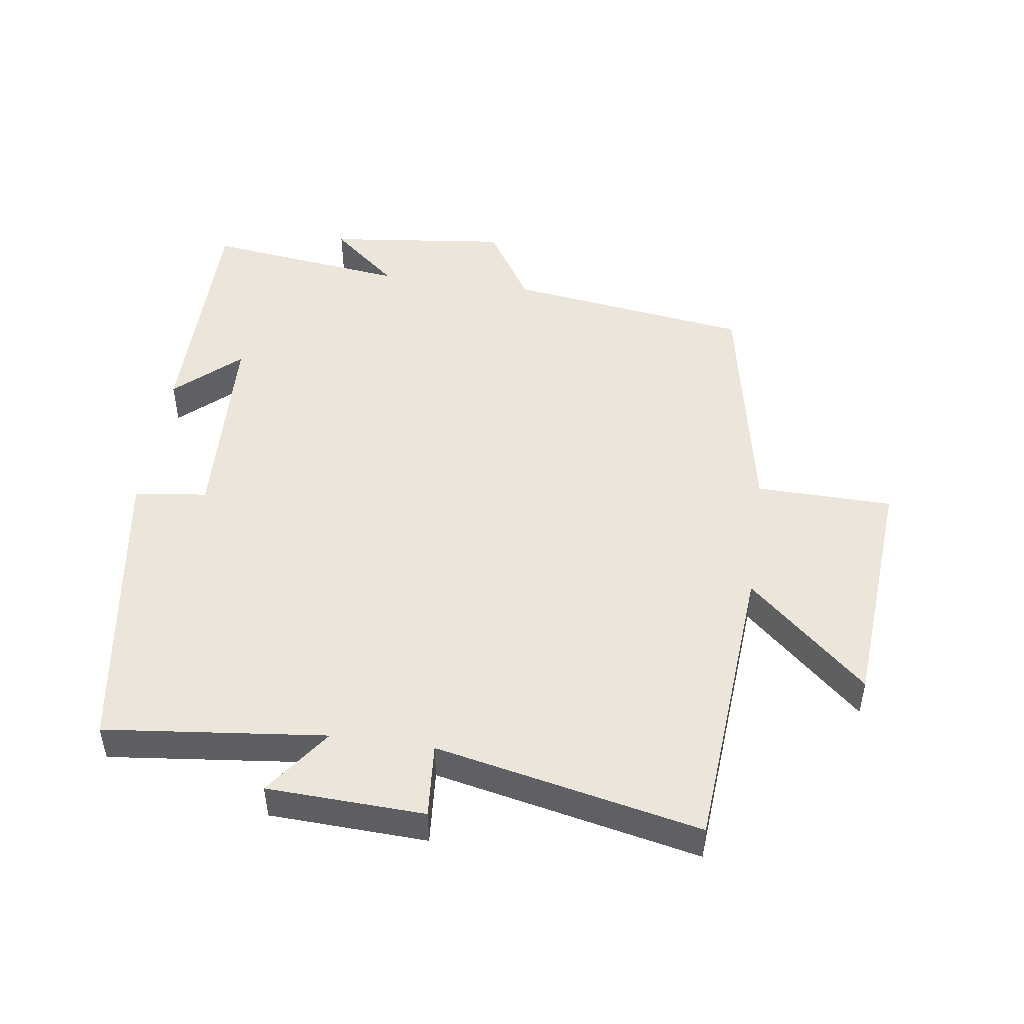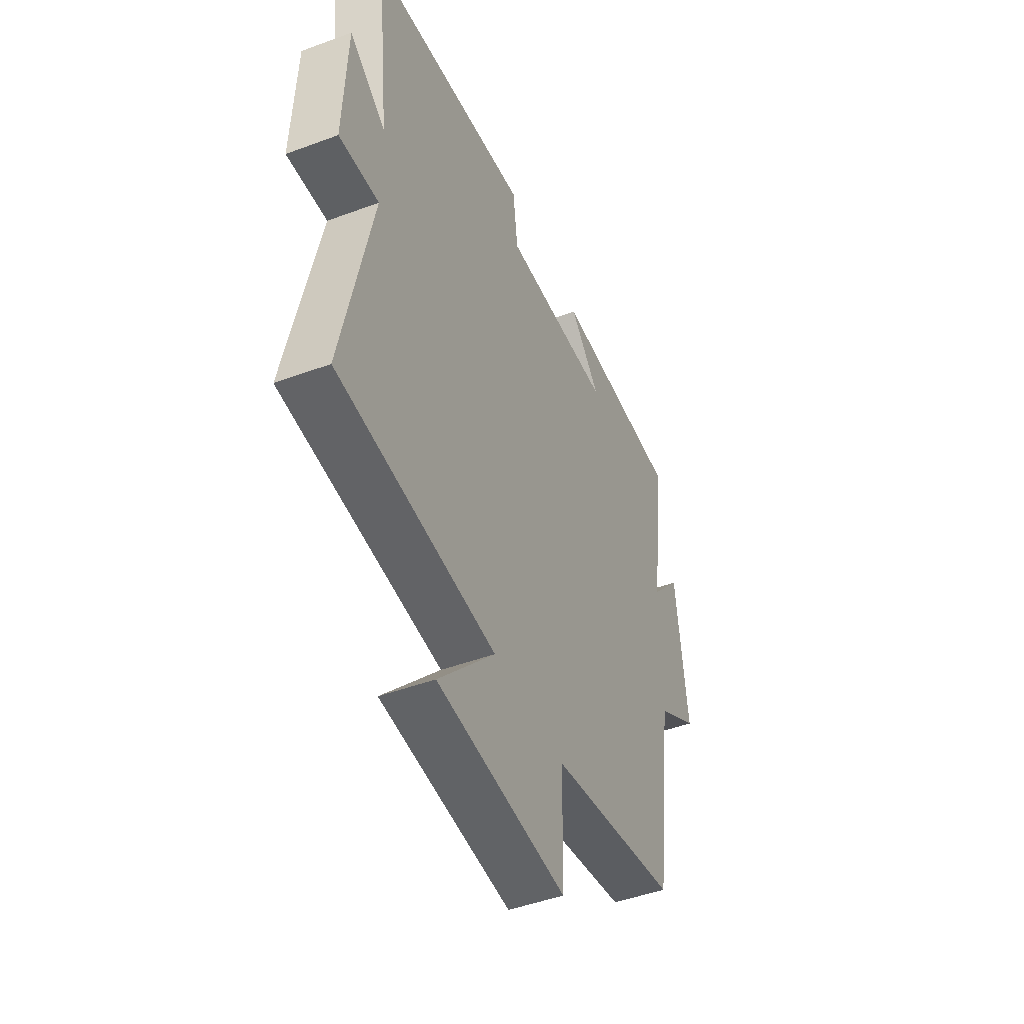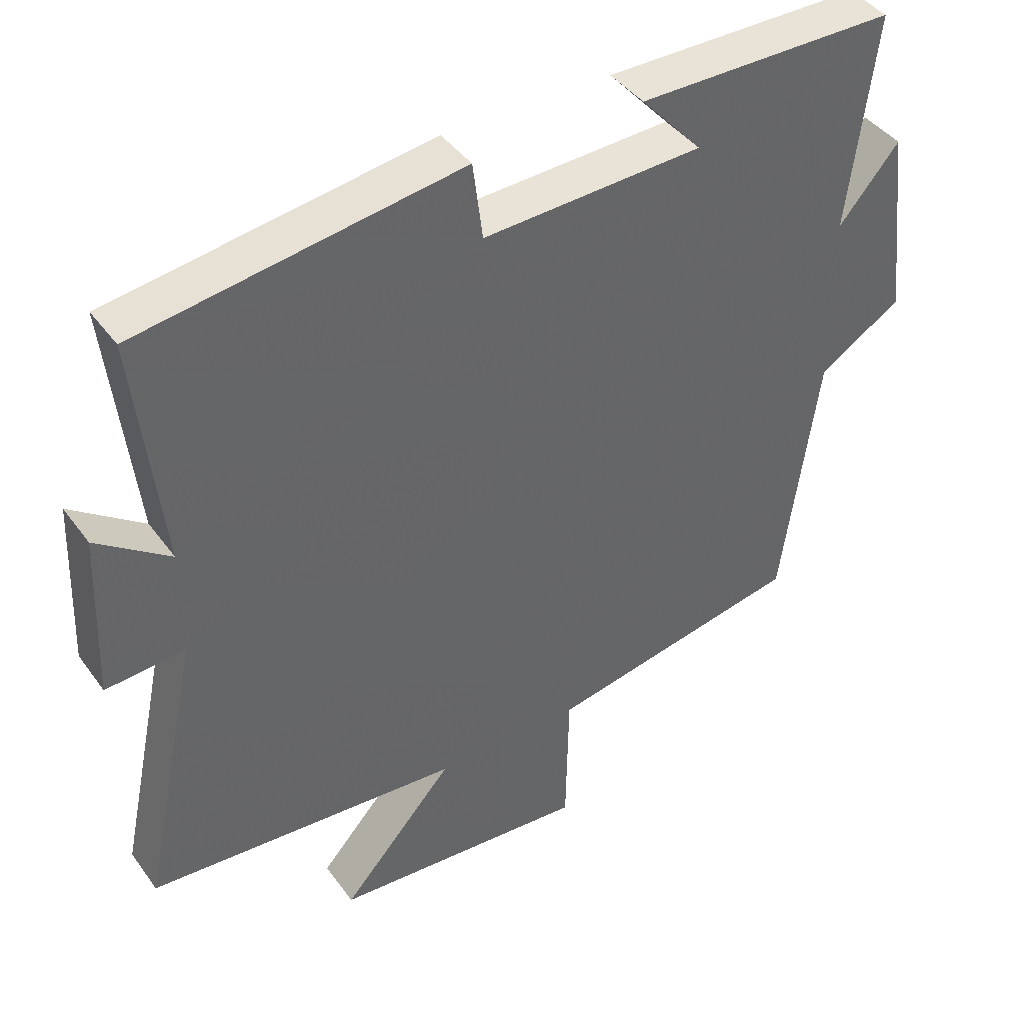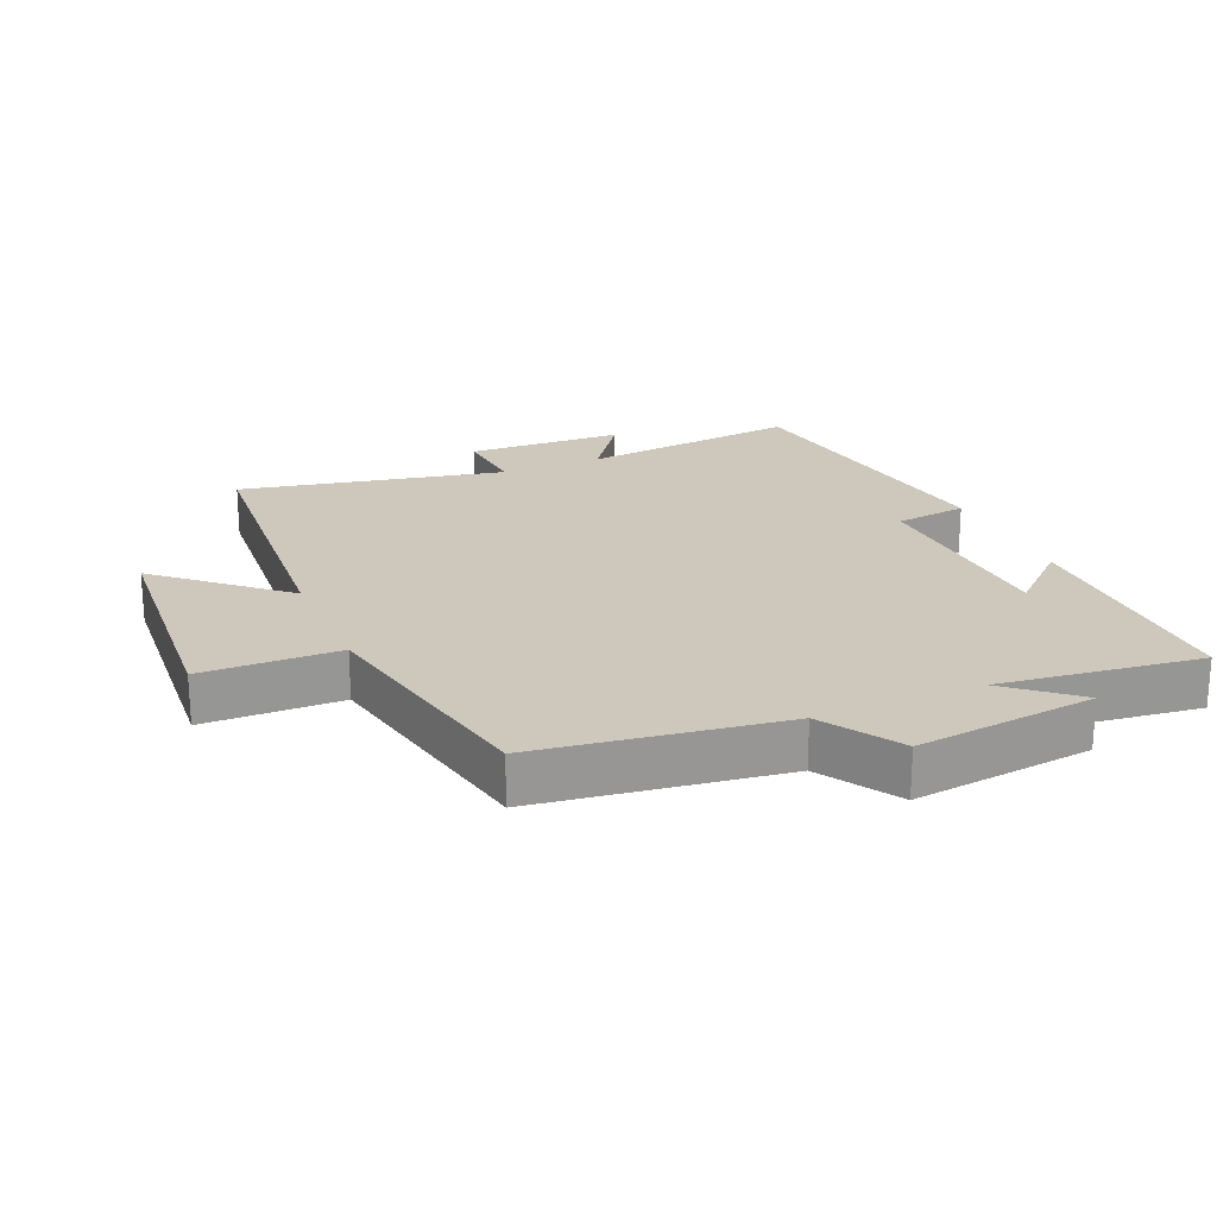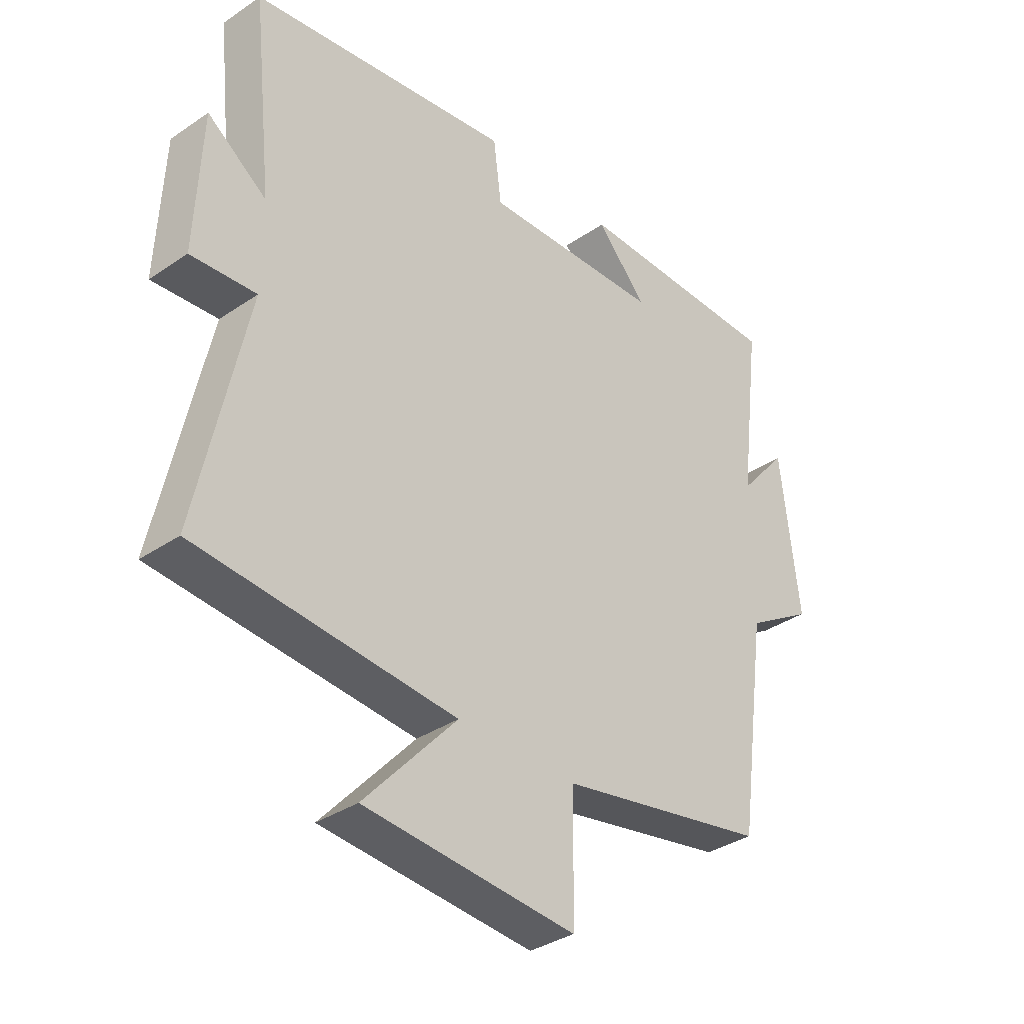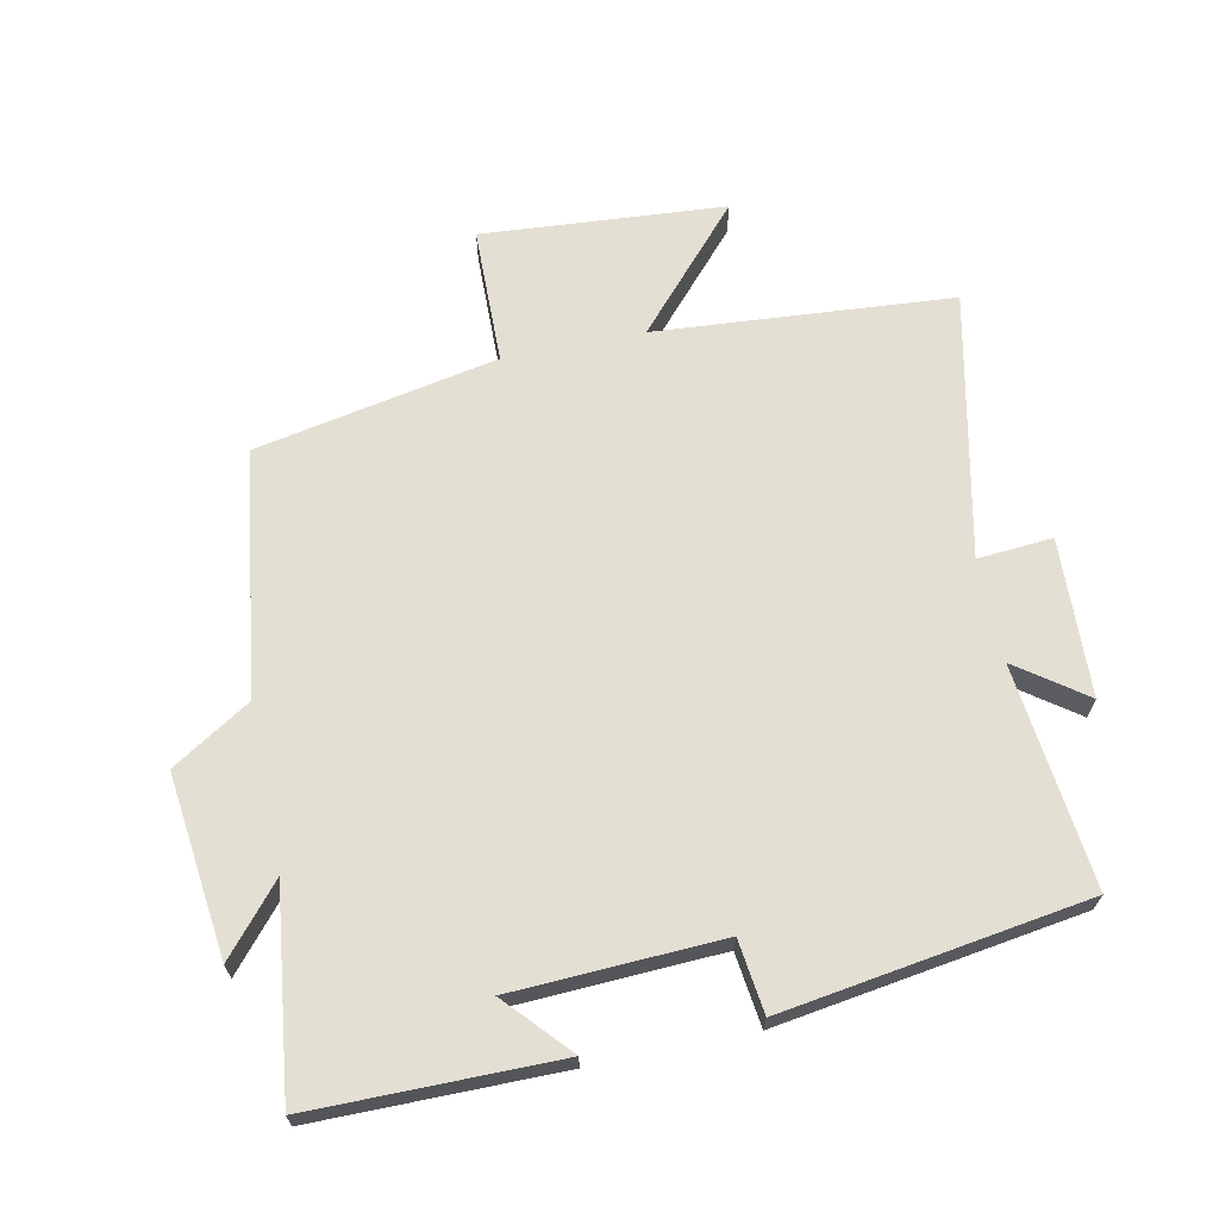
<metadata>
{"format":"obj","ext":"obj","renderer":"f3d","projection":"perspective","resolution":1024,"background":"white","views":[{"elev":48.4,"azim":98.1,"up":"+Y"},{"elev":-47.0,"azim":112.8,"up":"+Z"},{"elev":41.8,"azim":147.1,"up":"+Z"},{"elev":22.0,"azim":-113.4,"up":"+Y"},{"elev":-35.5,"azim":131.9,"up":"+Z"},{"elev":66.8,"azim":-11.7,"up":"+Y"}]}
</metadata>
<code>
v -0.539 0.07 0.499
v -0.167 0.07 0.5
v -0.255 0.07 0.403
v 0.061 0.07 0.389
v 0.075 0.07 0.5
v 0.537 0.07 0.431
v 0.5 0.07 0.094
v 0.604 0.07 0.169
v 0.614 0.07 -0.071
v 0.5 0.07 -0.062
v 0.585 0.07 -0.465
v 0.133 0.07 -0.5
v 0.295 0.07 -0.681
v -0.075 0.07 -0.709
v -0.079 0.07 -0.5
v -0.448 0.07 -0.428
v -0.5 0.07 -0.057
v -0.619 0.07 0.017
v -0.587 0.07 0.293
v -0.5 0.07 0.191
v -0.539 0 0.499
v -0.167 0 0.5
v -0.255 0 0.403
v 0.061 0 0.389
v 0.075 0 0.5
v 0.537 0 0.431
v 0.5 0 0.094
v 0.604 0 0.169
v 0.614 0 -0.071
v 0.5 0 -0.062
v 0.585 0 -0.465
v 0.133 0 -0.5
v 0.295 0 -0.681
v -0.075 0 -0.709
v -0.079 0 -0.5
v -0.448 0 -0.428
v -0.5 0 -0.057
v -0.619 0 0.017
v -0.587 0 0.293
v -0.5 0 0.191
f 17 18 19 20
f 15 16 17 20
f 15 20 1
f 12 13 14 15
f 12 15 1
f 11 12 1
f 10 11 1
f 7 8 9 10
f 7 10 1
f 4 5 6 7
f 3 4 7
f 3 7 1
f 1 2 3
f 40 39 38 37
f 40 37 36 35
f 21 40 35
f 35 34 33 32
f 21 35 32
f 21 32 31
f 21 31 30
f 30 29 28 27
f 21 30 27
f 27 26 25 24
f 27 24 23
f 21 27 23
f 23 22 21
f 1 21 22 2
f 2 22 23 3
f 3 23 24 4
f 4 24 25 5
f 5 25 26 6
f 6 26 27 7
f 7 27 28 8
f 8 28 29 9
f 9 29 30 10
f 10 30 31 11
f 11 31 32 12
f 12 32 33 13
f 13 33 34 14
f 14 34 35 15
f 15 35 36 16
f 16 36 37 17
f 17 37 38 18
f 18 38 39 19
f 19 39 40 20
f 20 40 21 1

</code>
